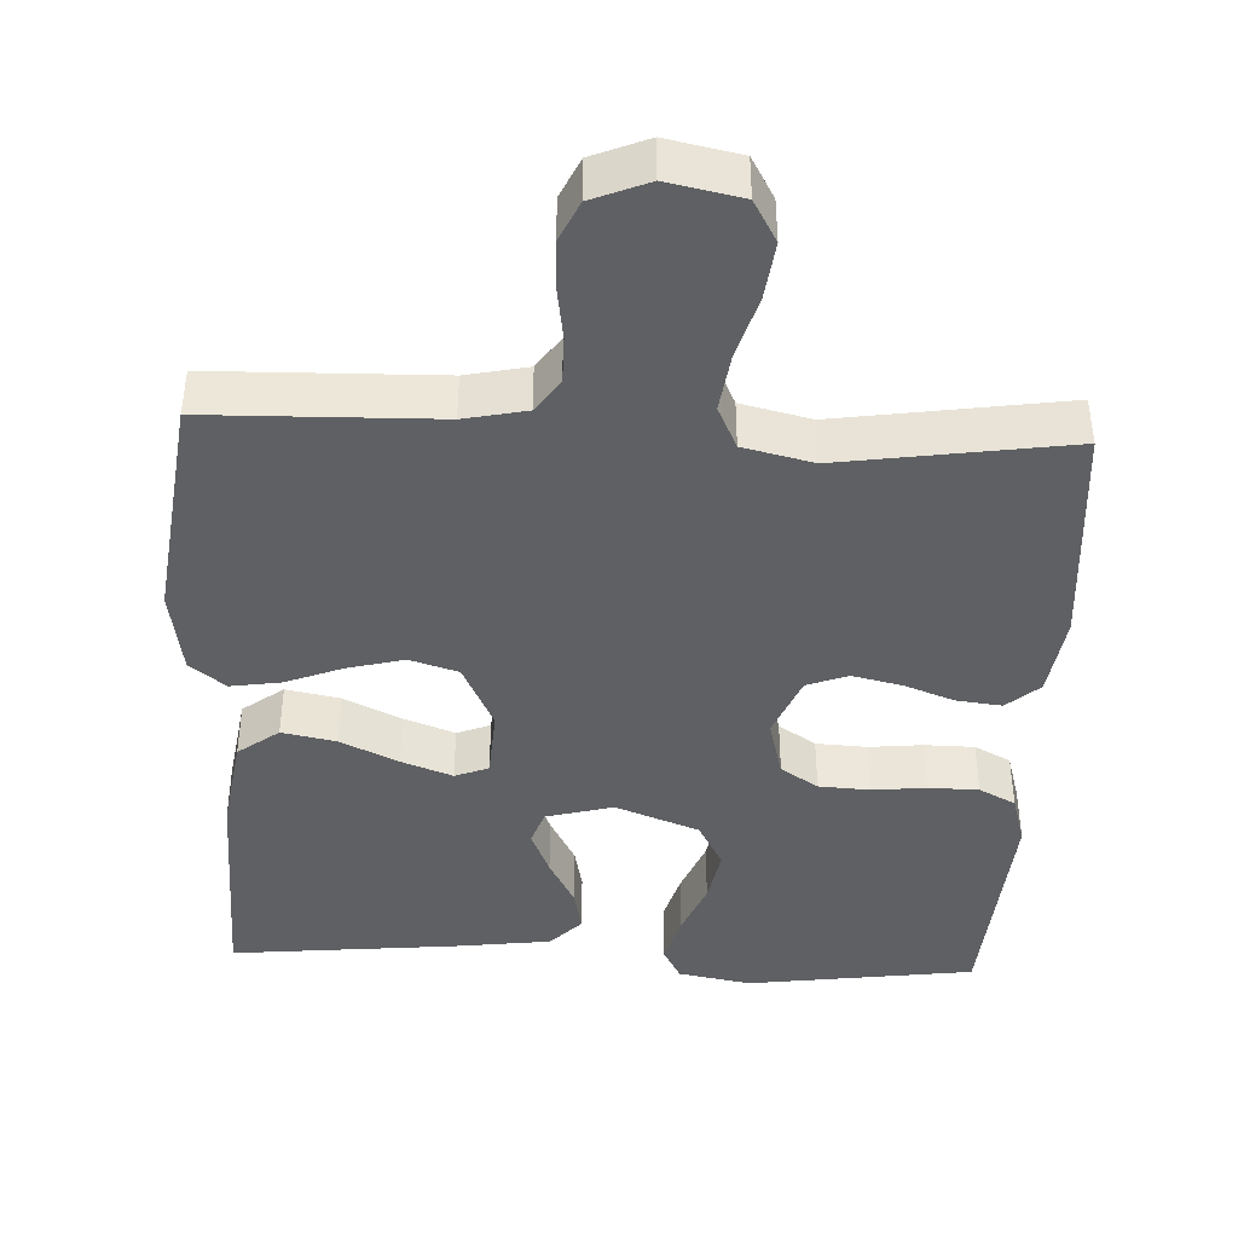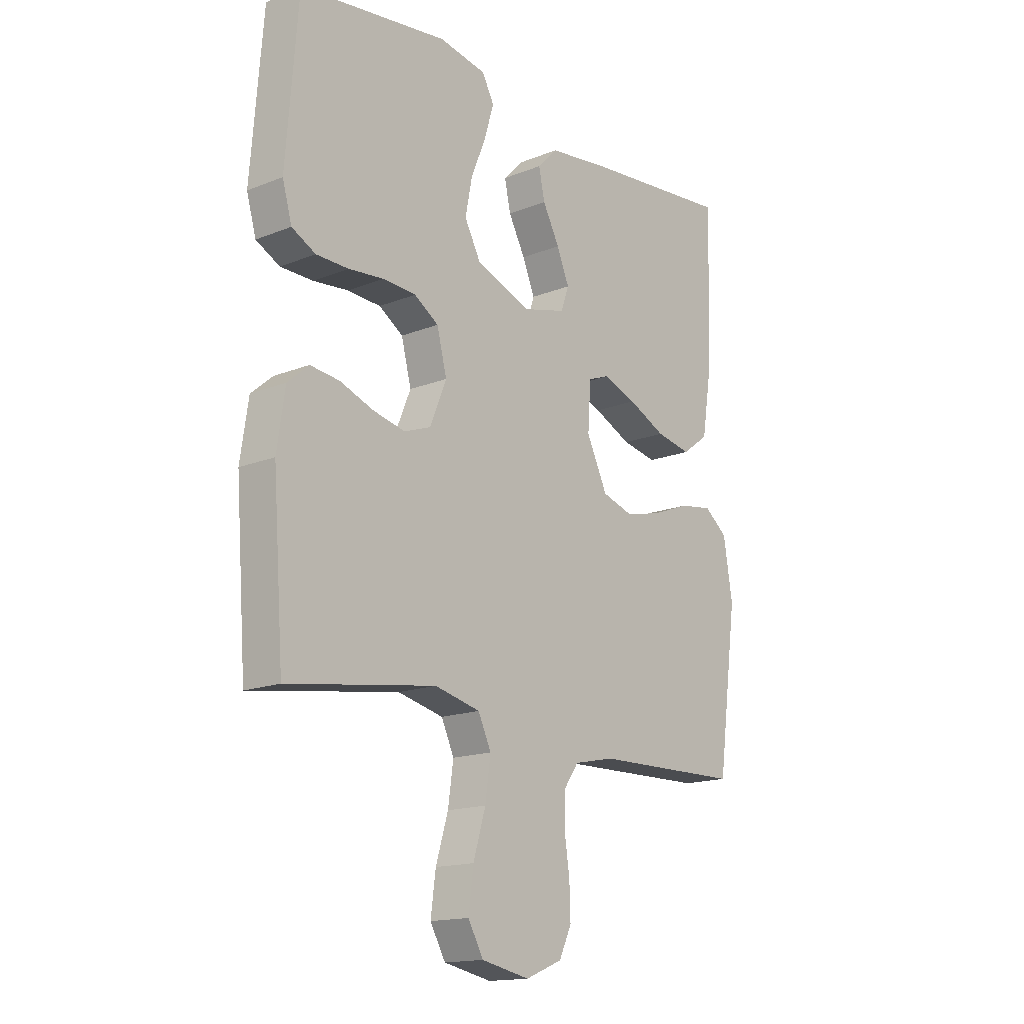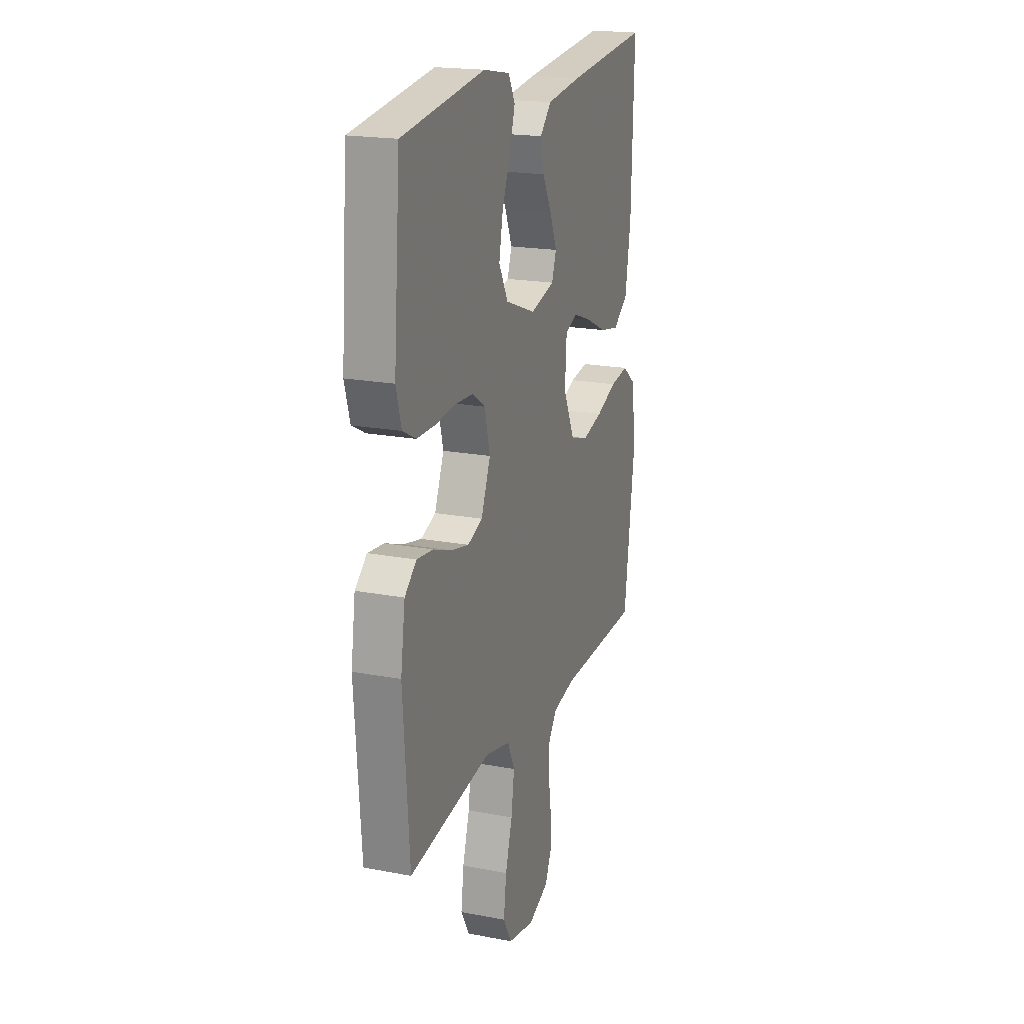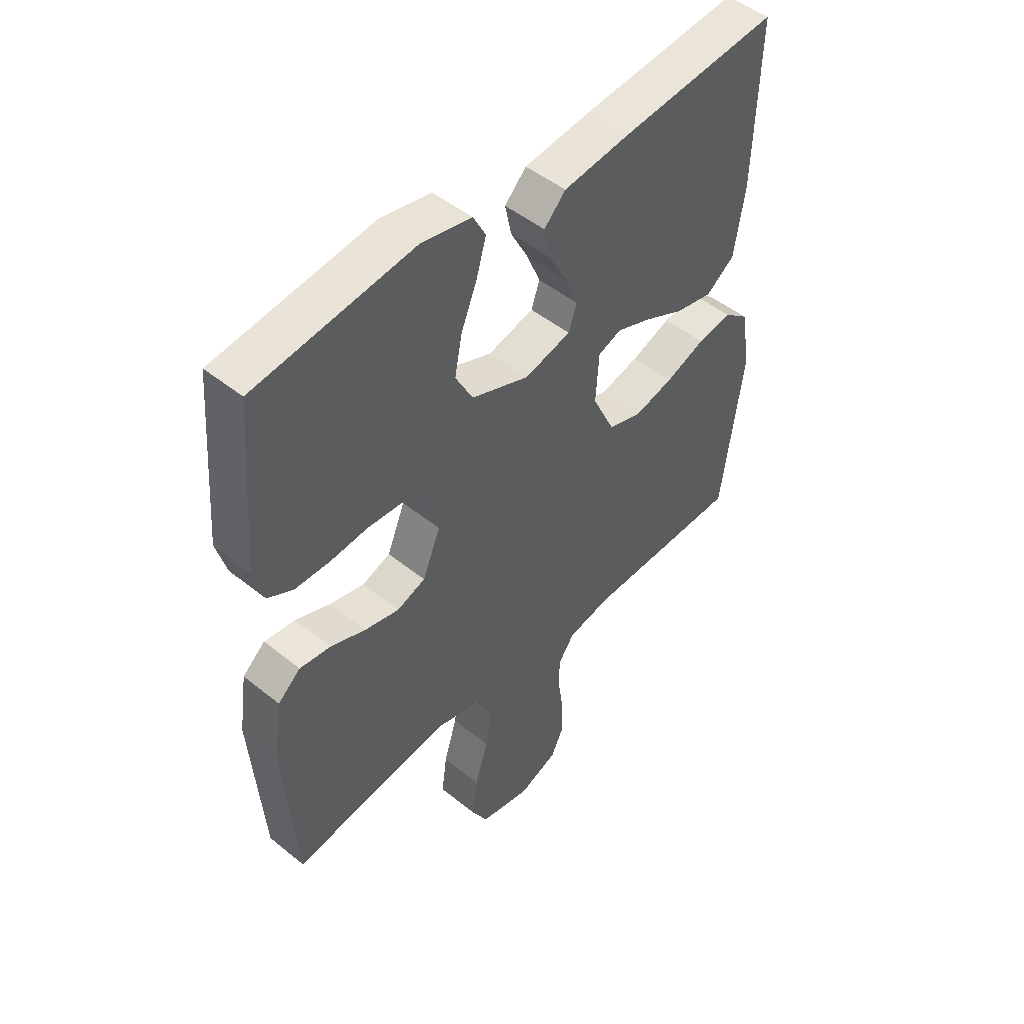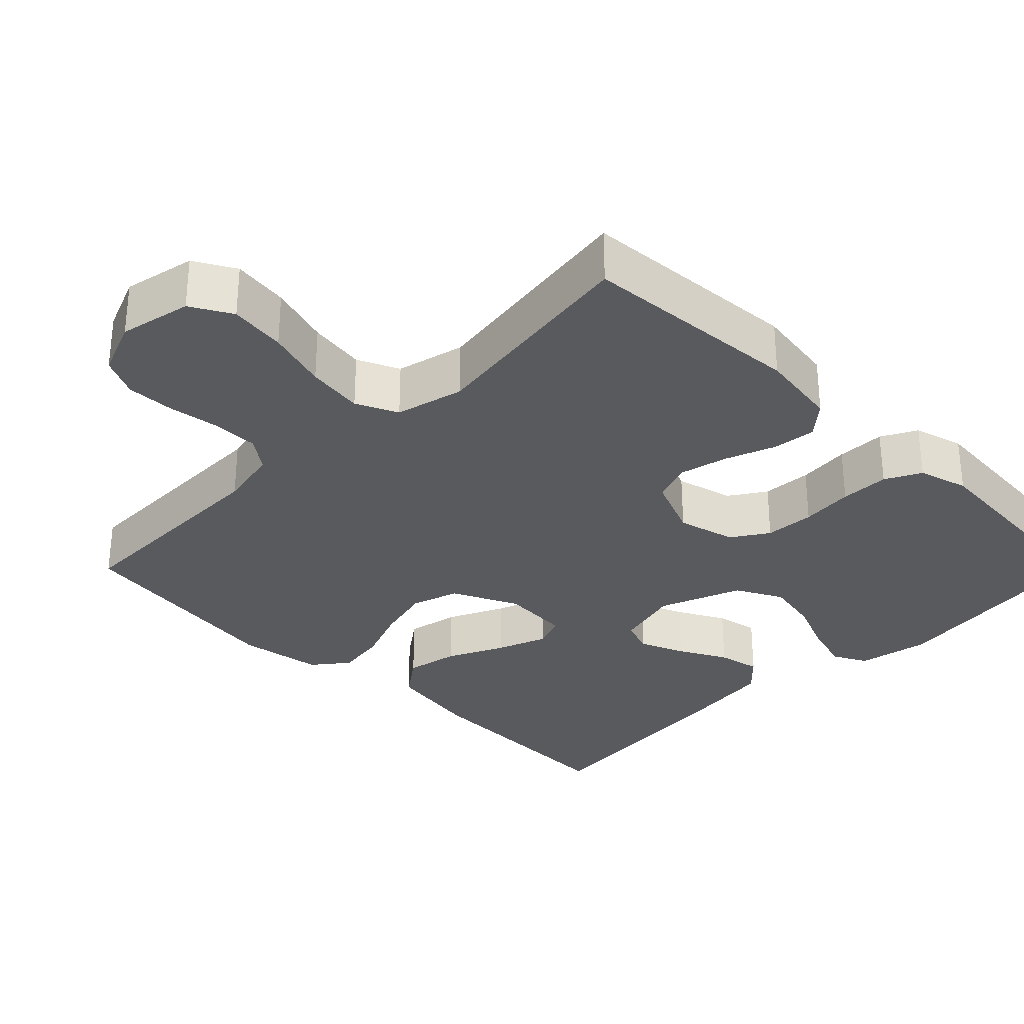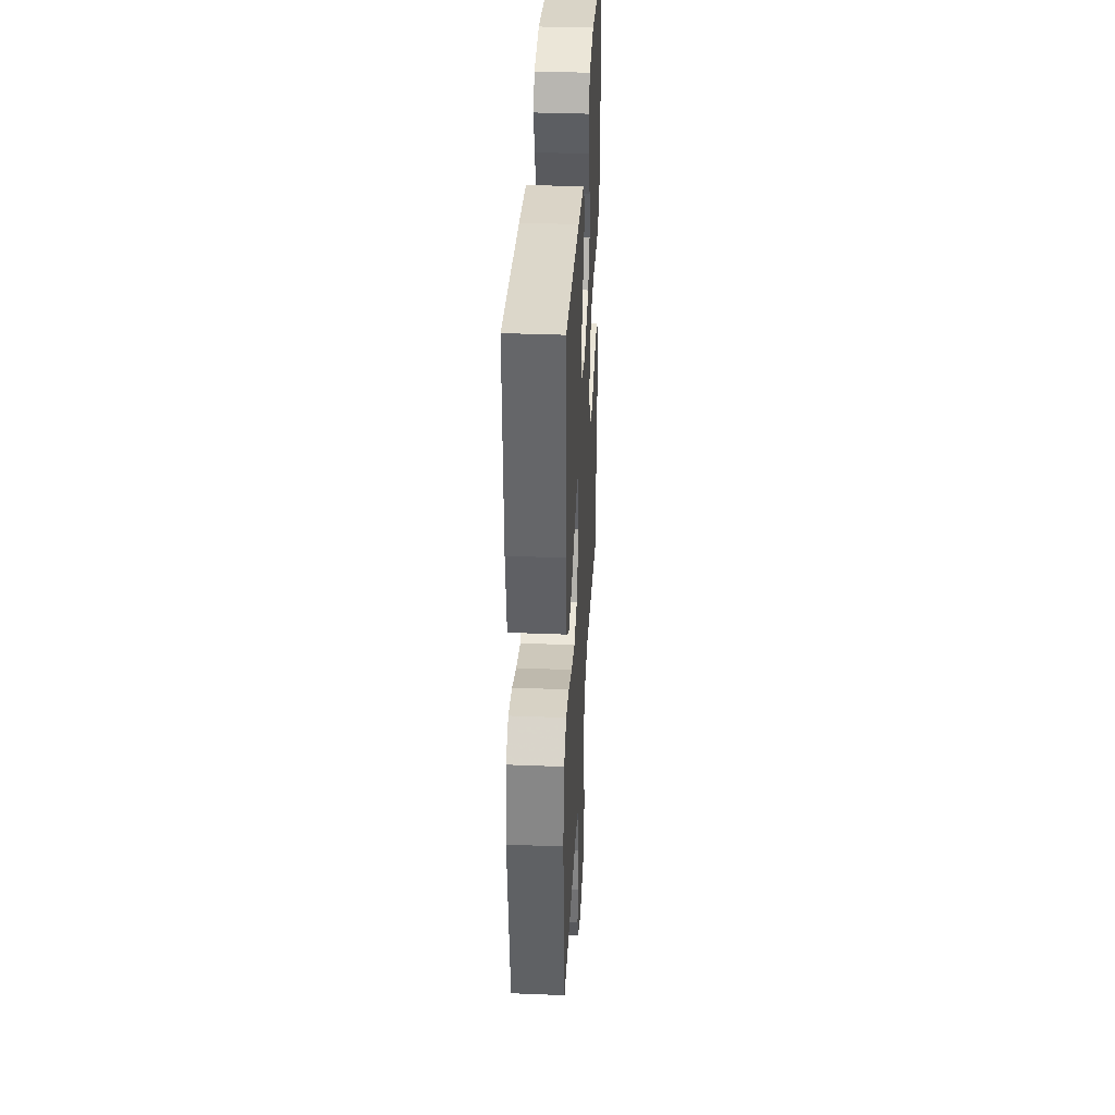
<metadata>
{"format":"obj","ext":"obj","renderer":"f3d","projection":"perspective","resolution":1024,"background":"white","views":[{"elev":-42.3,"azim":177.5,"up":"+Y"},{"elev":-15.9,"azim":-50.3,"up":"+Z"},{"elev":19.7,"azim":-70.5,"up":"+Z"},{"elev":48.3,"azim":-47.9,"up":"+Z"},{"elev":-31.1,"azim":-134.9,"up":"+Y"},{"elev":36.1,"azim":93.0,"up":"+Z"}]}
</metadata>
<code>
v -0.5 0.07 0.5
v -0.2 0.07 0.54
v -0.104 0.07 0.522
v -0.08 0.07 0.477
v -0.099 0.07 0.412
v -0.129 0.07 0.339
v -0.143 0.07 0.267
v -0.11 0.07 0.205
v 0 0.07 0.163
v 0.088 0.07 0.186
v 0.104 0.07 0.232
v 0.079 0.07 0.292
v 0.045 0.07 0.356
v 0.033 0.07 0.413
v 0.074 0.07 0.455
v 0.2 0.07 0.471
v 0.5 0.07 0.5
v 0.491 0.07 0.2
v 0.471 0.07 0.074
v 0.417 0.07 0.034
v 0.346 0.07 0.048
v 0.27 0.07 0.084
v 0.203 0.07 0.109
v 0.159 0.07 0.092
v 0.153 0.07 0
v 0.195 0.07 -0.088
v 0.259 0.07 -0.108
v 0.334 0.07 -0.089
v 0.409 0.07 -0.06
v 0.475 0.07 -0.05
v 0.522 0.07 -0.087
v 0.54 0.07 -0.2
v 0.5 0.07 -0.5
v 0.2 0.07 -0.506
v 0.118 0.07 -0.523
v 0.087 0.07 -0.567
v 0.087 0.07 -0.628
v 0.097 0.07 -0.697
v 0.099 0.07 -0.762
v 0.074 0.07 -0.815
v 0 0.07 -0.845
v -0.097 0.07 -0.825
v -0.128 0.07 -0.77
v -0.118 0.07 -0.694
v -0.093 0.07 -0.611
v -0.082 0.07 -0.534
v -0.108 0.07 -0.478
v -0.2 0.07 -0.456
v -0.5 0.07 -0.5
v -0.522 0.07 -0.2
v -0.506 0.07 -0.092
v -0.463 0.07 -0.055
v -0.404 0.07 -0.062
v -0.337 0.07 -0.087
v -0.272 0.07 -0.102
v -0.218 0.07 -0.082
v -0.184 0.07 0
v -0.204 0.07 0.078
v -0.253 0.07 0.11
v -0.32 0.07 0.114
v -0.391 0.07 0.107
v -0.457 0.07 0.108
v -0.505 0.07 0.133
v -0.524 0.07 0.2
v -0.5 0 0.5
v -0.2 0 0.54
v -0.104 0 0.522
v -0.08 0 0.477
v -0.099 0 0.412
v -0.129 0 0.339
v -0.143 0 0.267
v -0.11 0 0.205
v 0 0 0.163
v 0.088 0 0.186
v 0.104 0 0.232
v 0.079 0 0.292
v 0.045 0 0.356
v 0.033 0 0.413
v 0.074 0 0.455
v 0.2 0 0.471
v 0.5 0 0.5
v 0.491 0 0.2
v 0.471 0 0.074
v 0.417 0 0.034
v 0.346 0 0.048
v 0.27 0 0.084
v 0.203 0 0.109
v 0.159 0 0.092
v 0.153 0 0
v 0.195 0 -0.088
v 0.259 0 -0.108
v 0.334 0 -0.089
v 0.409 0 -0.06
v 0.475 0 -0.05
v 0.522 0 -0.087
v 0.54 0 -0.2
v 0.5 0 -0.5
v 0.2 0 -0.506
v 0.118 0 -0.523
v 0.087 0 -0.567
v 0.087 0 -0.628
v 0.097 0 -0.697
v 0.099 0 -0.762
v 0.074 0 -0.815
v 0 0 -0.845
v -0.097 0 -0.825
v -0.128 0 -0.77
v -0.118 0 -0.694
v -0.093 0 -0.611
v -0.082 0 -0.534
v -0.108 0 -0.478
v -0.2 0 -0.456
v -0.5 0 -0.5
v -0.522 0 -0.2
v -0.506 0 -0.092
v -0.463 0 -0.055
v -0.404 0 -0.062
v -0.337 0 -0.087
v -0.272 0 -0.102
v -0.218 0 -0.082
v -0.184 0 0
v -0.204 0 0.078
v -0.253 0 0.11
v -0.32 0 0.114
v -0.391 0 0.107
v -0.457 0 0.108
v -0.505 0 0.133
v -0.524 0 0.2
f 60 61 62 63
f 59 60 63 64
f 51 52 53 54
f 51 54 55
f 48 49 50 51
f 47 48 51 55
f 46 47 55 56
f 42 43 44 45
f 42 45 46
f 41 42 46
f 40 41 46
f 37 38 39 40
f 36 37 40 46
f 35 36 46 56
f 31 32 33 34
f 28 29 30 31
f 27 28 31 34
f 26 27 34 35
f 19 20 21 22
f 19 22 23
f 18 19 23
f 17 18 23
f 16 17 23 24
f 12 13 14 15
f 11 12 15 16
f 10 11 16 24
f 3 4 5 6
f 3 6 7
f 2 3 7
f 59 64 1 2
f 58 59 2 7
f 57 58 7 8
f 26 35 56 57
f 25 26 57 8
f 9 10 24 25
f 8 9 25
f 127 126 125 124
f 128 127 124 123
f 118 117 116 115
f 119 118 115
f 115 114 113 112
f 119 115 112 111
f 120 119 111 110
f 109 108 107 106
f 110 109 106
f 110 106 105
f 110 105 104
f 104 103 102 101
f 110 104 101 100
f 120 110 100 99
f 98 97 96 95
f 95 94 93 92
f 98 95 92 91
f 99 98 91 90
f 86 85 84 83
f 87 86 83
f 87 83 82
f 87 82 81
f 88 87 81 80
f 79 78 77 76
f 80 79 76 75
f 88 80 75 74
f 70 69 68 67
f 71 70 67
f 71 67 66
f 66 65 128 123
f 71 66 123 122
f 72 71 122 121
f 121 120 99 90
f 72 121 90 89
f 89 88 74 73
f 89 73 72
f 1 65 66 2
f 2 66 67 3
f 3 67 68 4
f 4 68 69 5
f 5 69 70 6
f 6 70 71 7
f 7 71 72 8
f 8 72 73 9
f 9 73 74 10
f 10 74 75 11
f 11 75 76 12
f 12 76 77 13
f 13 77 78 14
f 14 78 79 15
f 15 79 80 16
f 16 80 81 17
f 17 81 82 18
f 18 82 83 19
f 19 83 84 20
f 20 84 85 21
f 21 85 86 22
f 22 86 87 23
f 23 87 88 24
f 24 88 89 25
f 25 89 90 26
f 26 90 91 27
f 27 91 92 28
f 28 92 93 29
f 29 93 94 30
f 30 94 95 31
f 31 95 96 32
f 32 96 97 33
f 33 97 98 34
f 34 98 99 35
f 35 99 100 36
f 36 100 101 37
f 37 101 102 38
f 38 102 103 39
f 39 103 104 40
f 40 104 105 41
f 41 105 106 42
f 42 106 107 43
f 43 107 108 44
f 44 108 109 45
f 45 109 110 46
f 46 110 111 47
f 47 111 112 48
f 48 112 113 49
f 49 113 114 50
f 50 114 115 51
f 51 115 116 52
f 52 116 117 53
f 53 117 118 54
f 54 118 119 55
f 55 119 120 56
f 56 120 121 57
f 57 121 122 58
f 58 122 123 59
f 59 123 124 60
f 60 124 125 61
f 61 125 126 62
f 62 126 127 63
f 63 127 128 64
f 64 128 65 1

</code>
